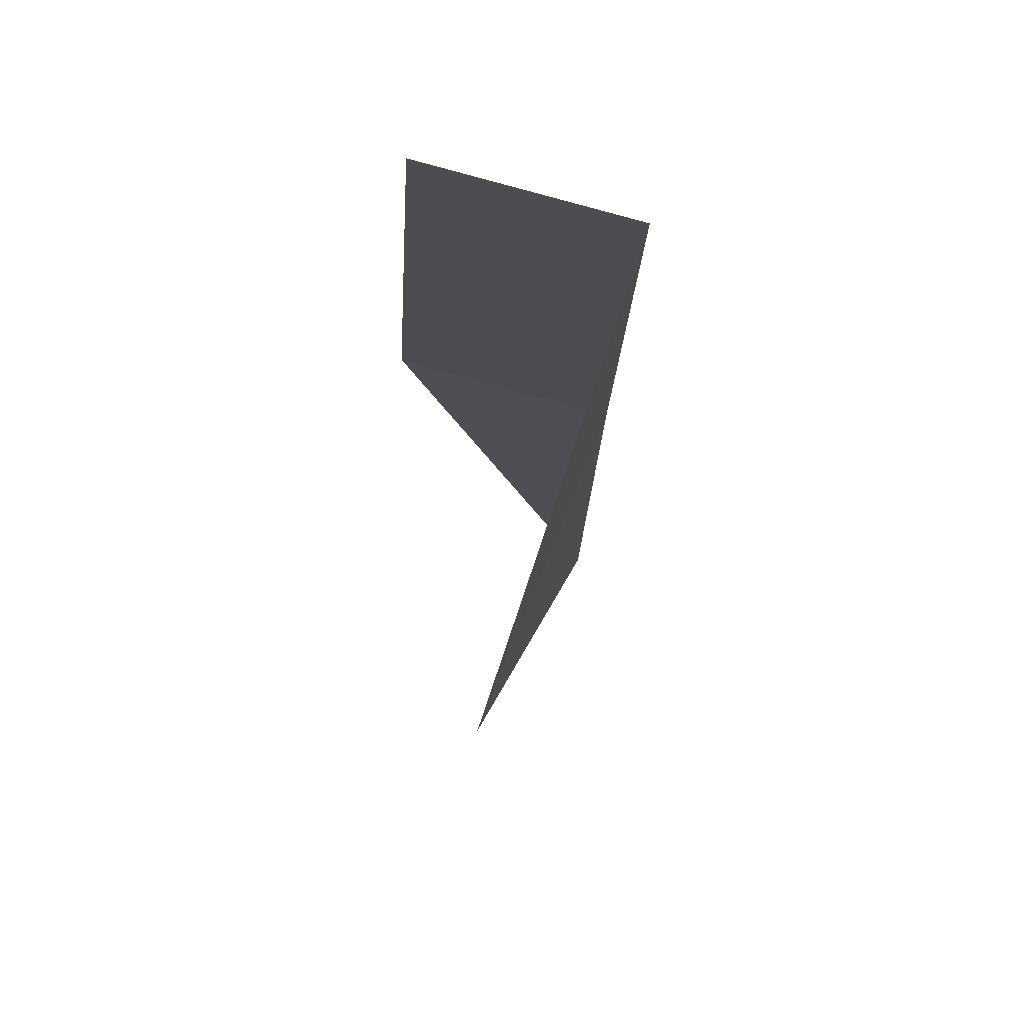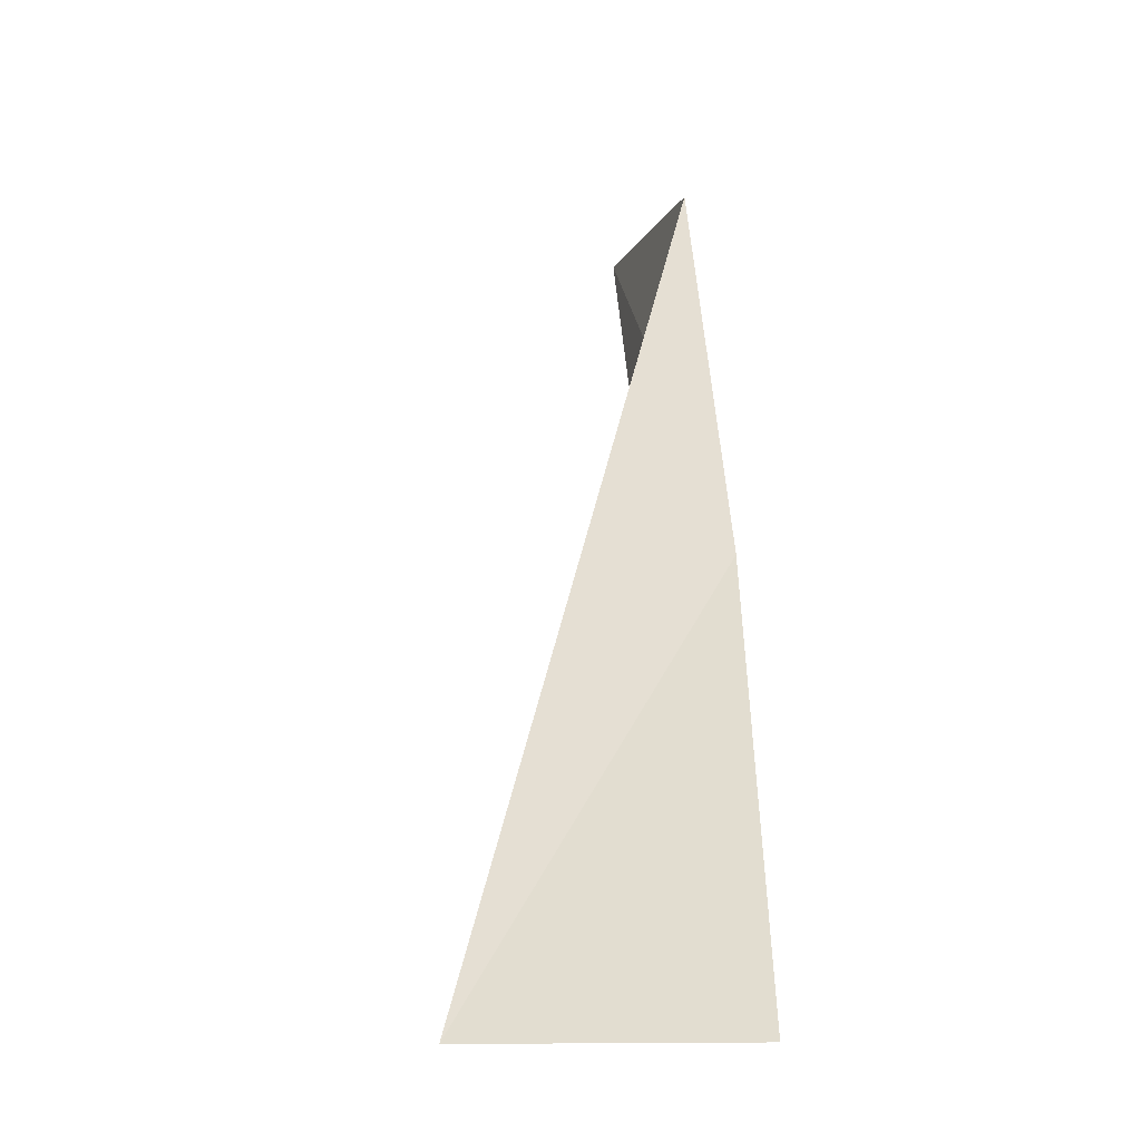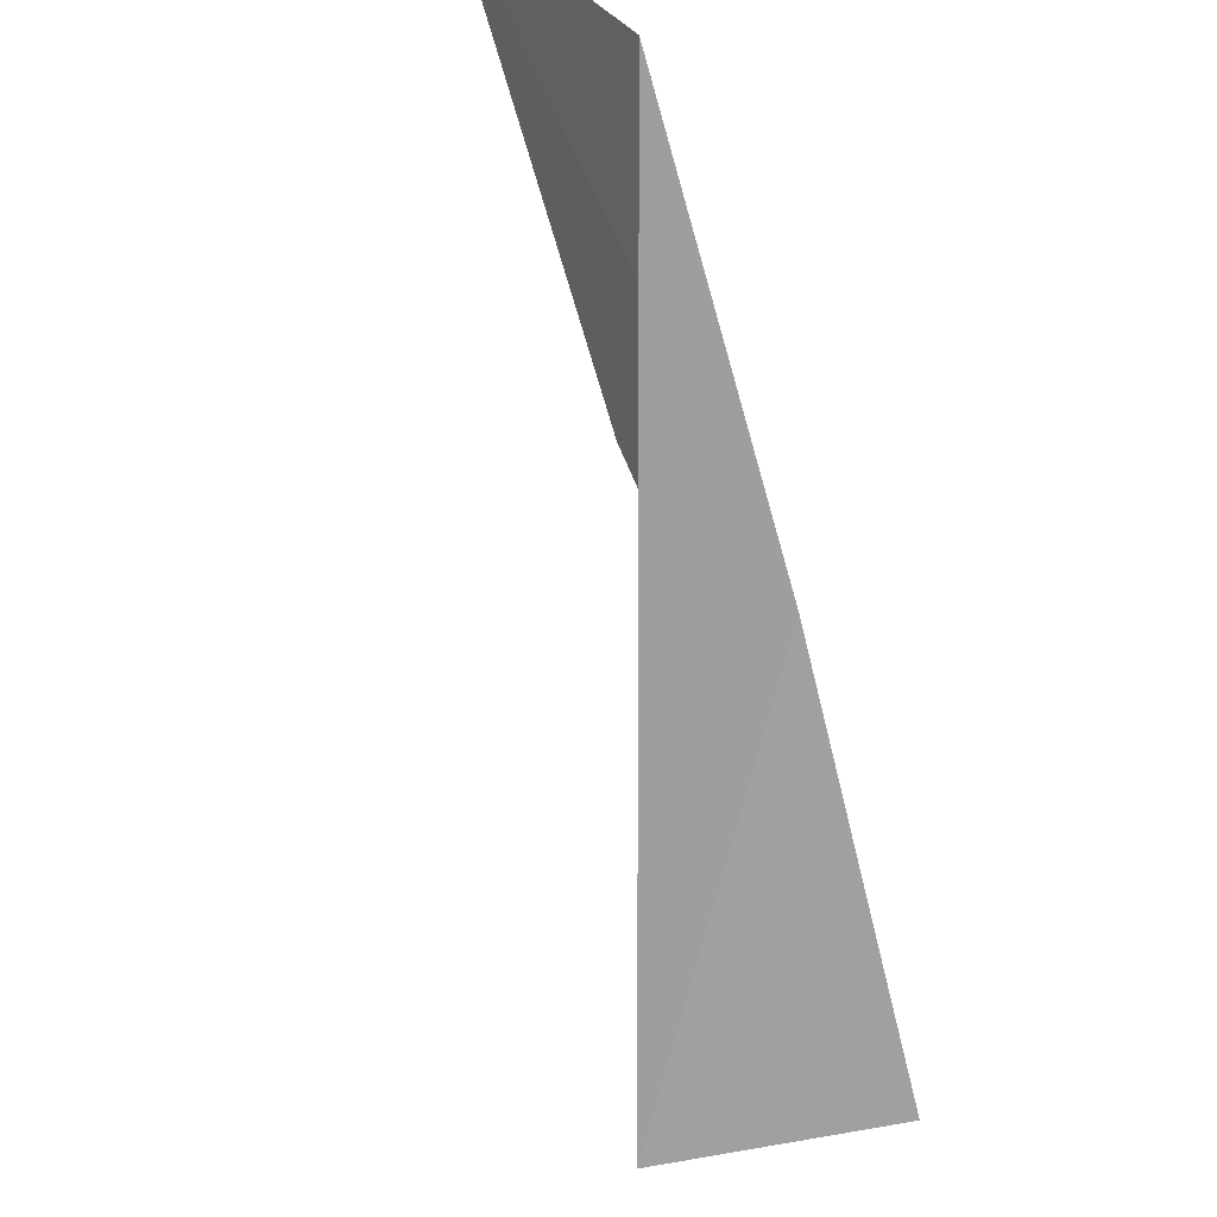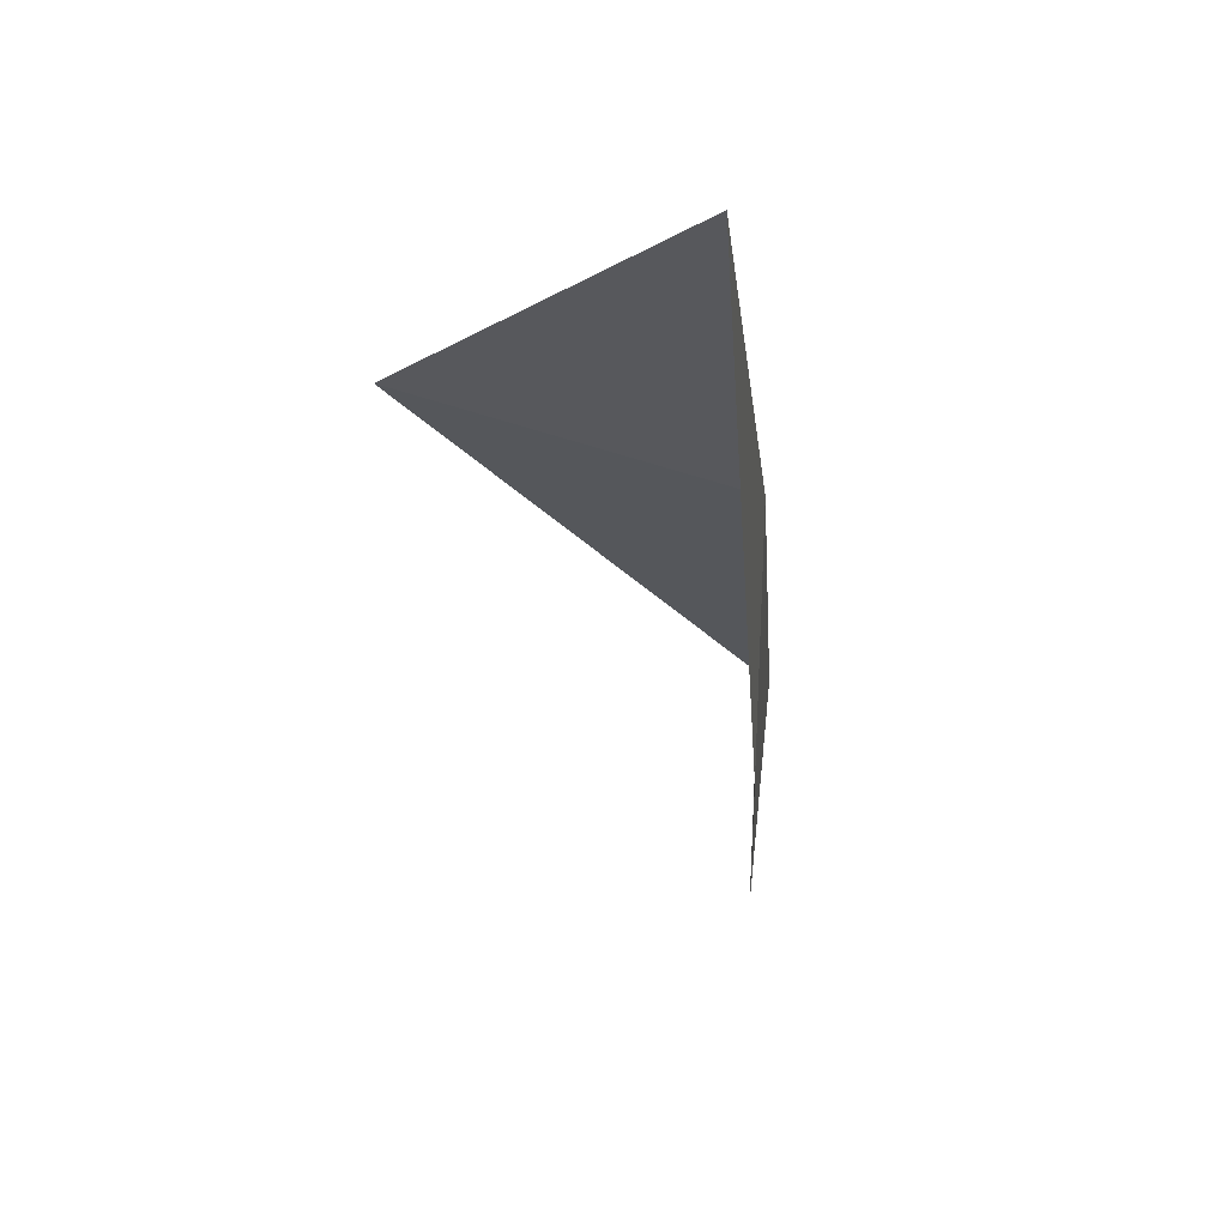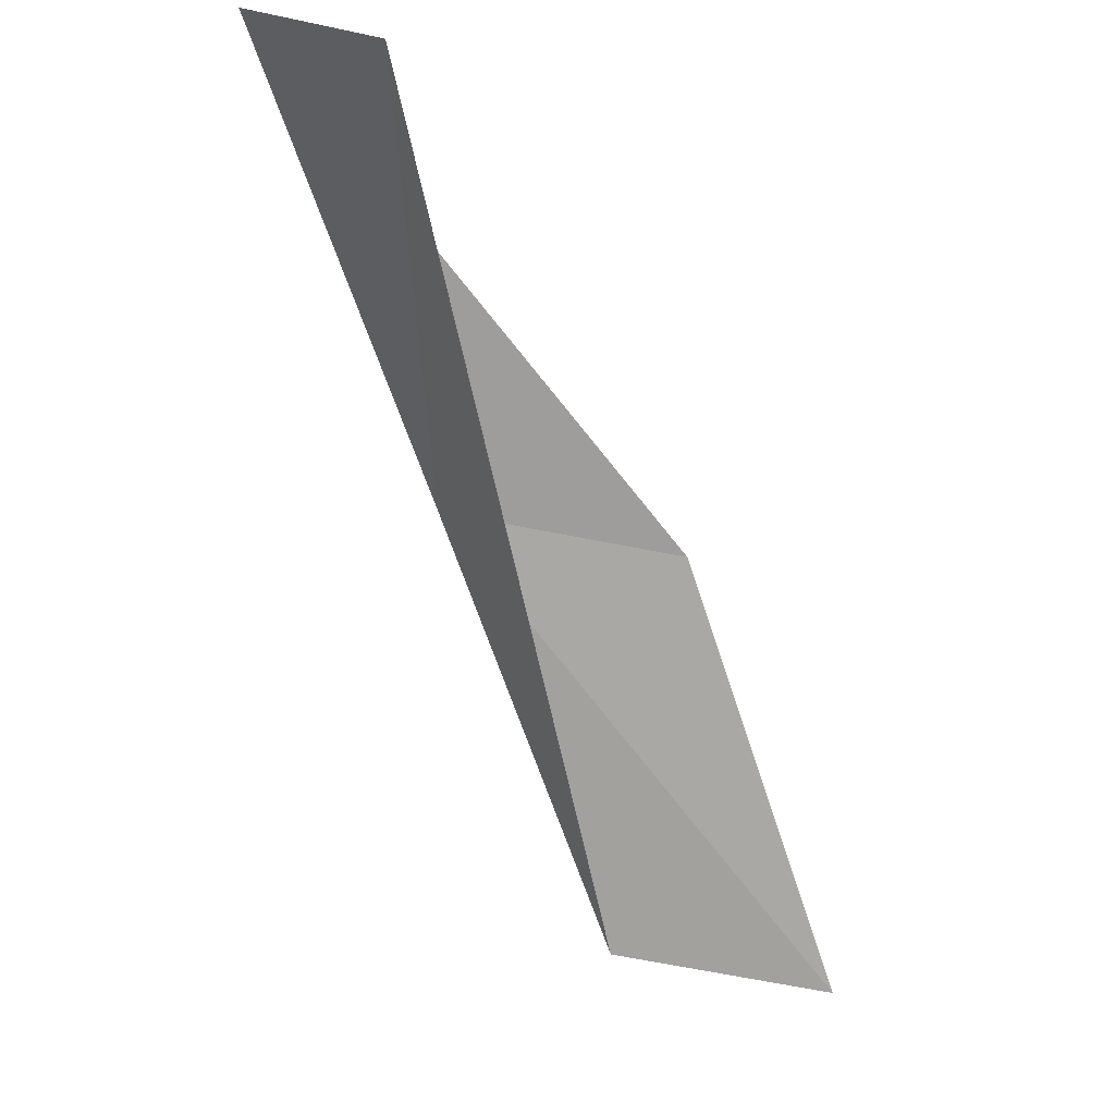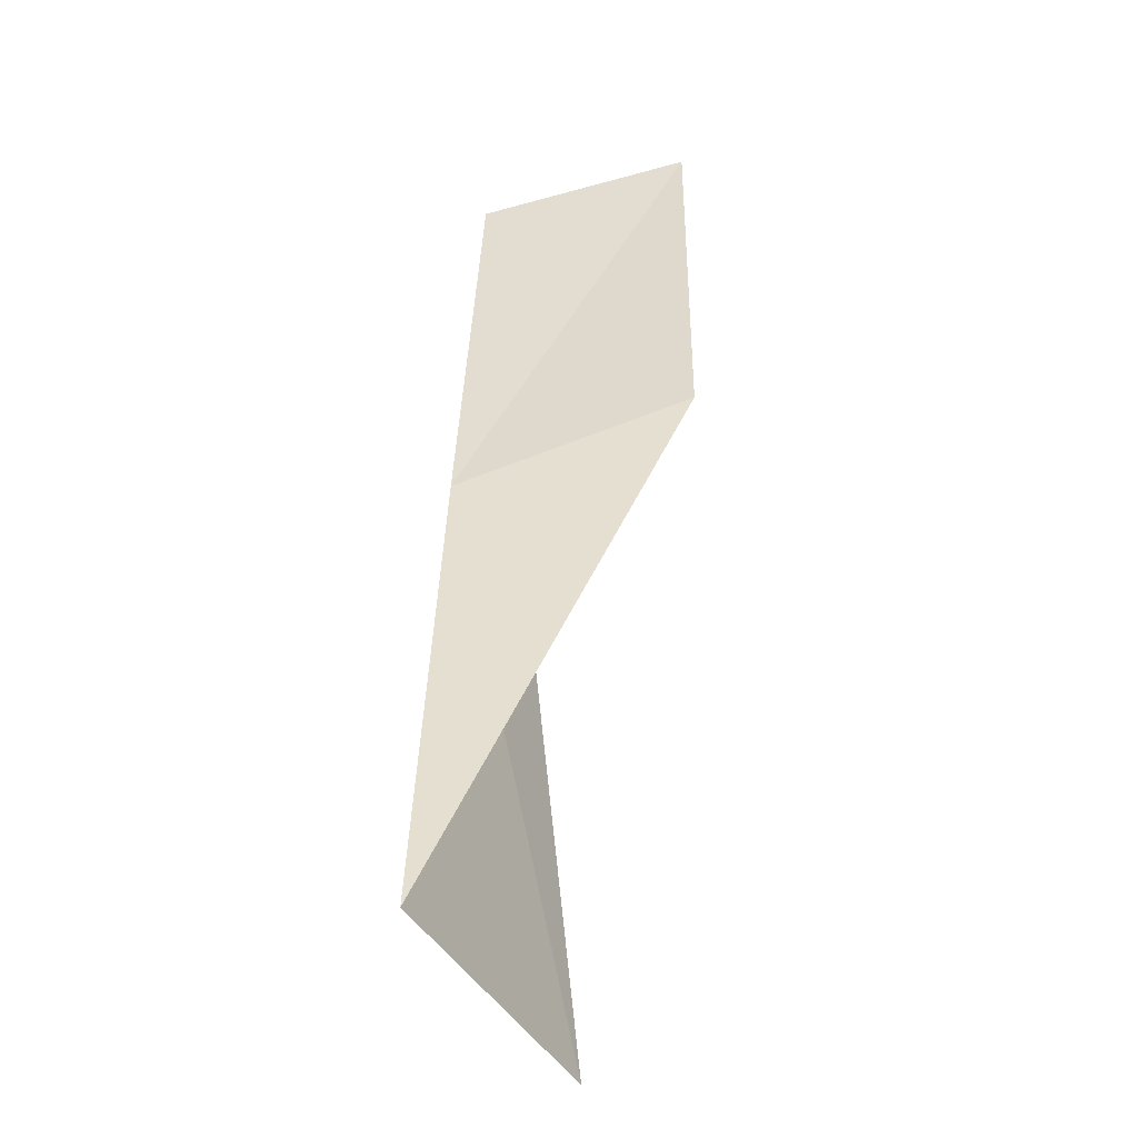
<metadata>
{"format":"obj","ext":"obj","renderer":"f3d","projection":"perspective","resolution":1024,"background":"white","views":[{"elev":-8.1,"azim":-33.4,"up":"+Y"},{"elev":-11.6,"azim":69.0,"up":"+Z"},{"elev":51.1,"azim":44.9,"up":"+Z"},{"elev":-76.9,"azim":81.7,"up":"+Z"},{"elev":-79.2,"azim":168.2,"up":"+Y"},{"elev":27.4,"azim":150.4,"up":"+Y"}]}
</metadata>
<code>
v 35.84 17.28 88.06
v 33.07 18.01 92.57
v 30.6 18.19 92.57
v 33.23 17.6 88.06
v 37.05 14.05 83.55
v 38.61 16.33 83.55
f 1 4 3
f 1 3 2
f 1 6 4
f 1 2 5
f 1 5 6

</code>
